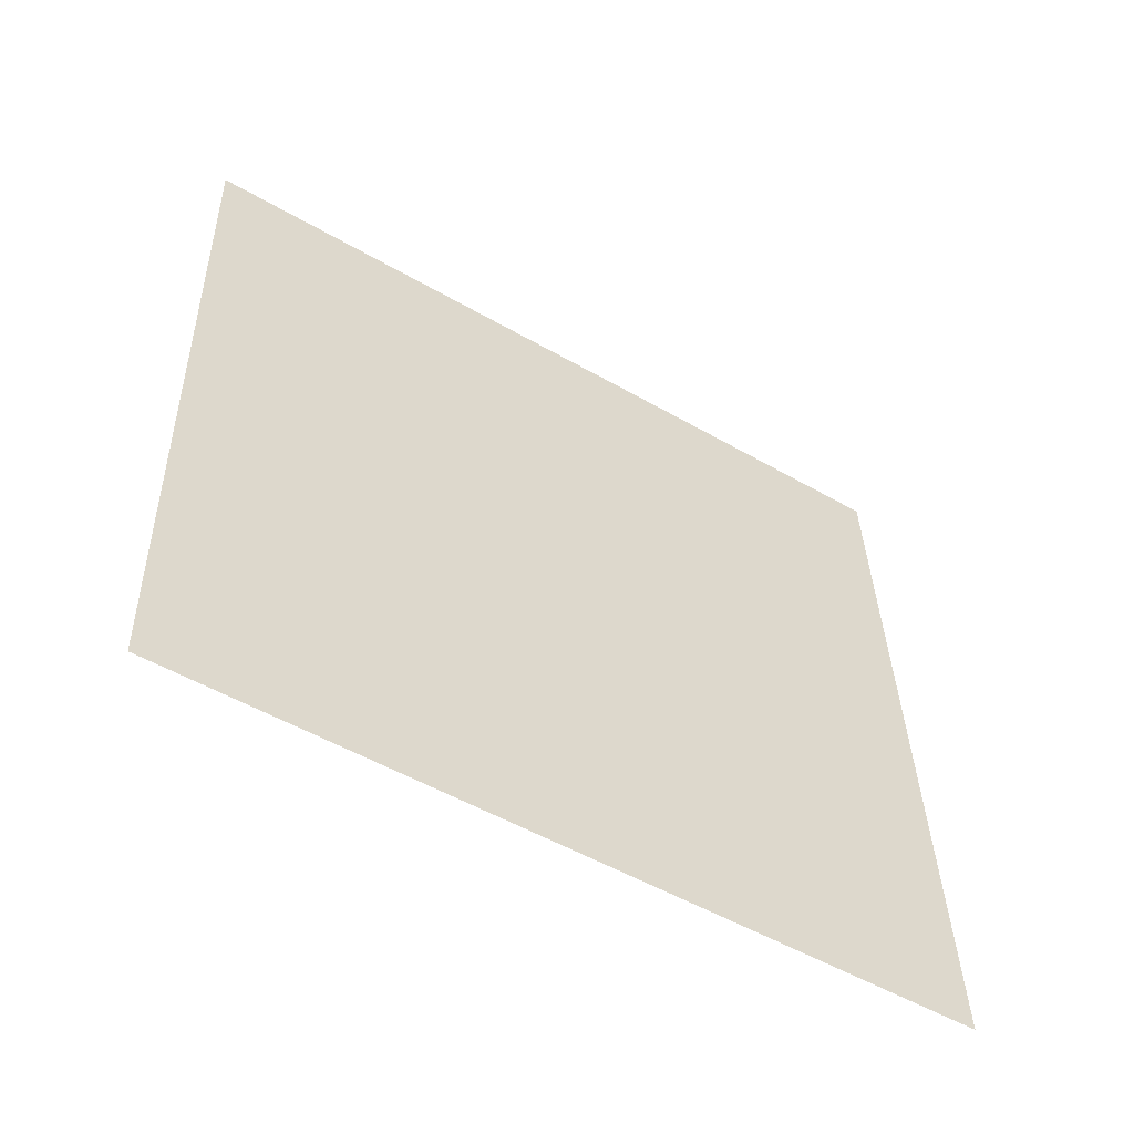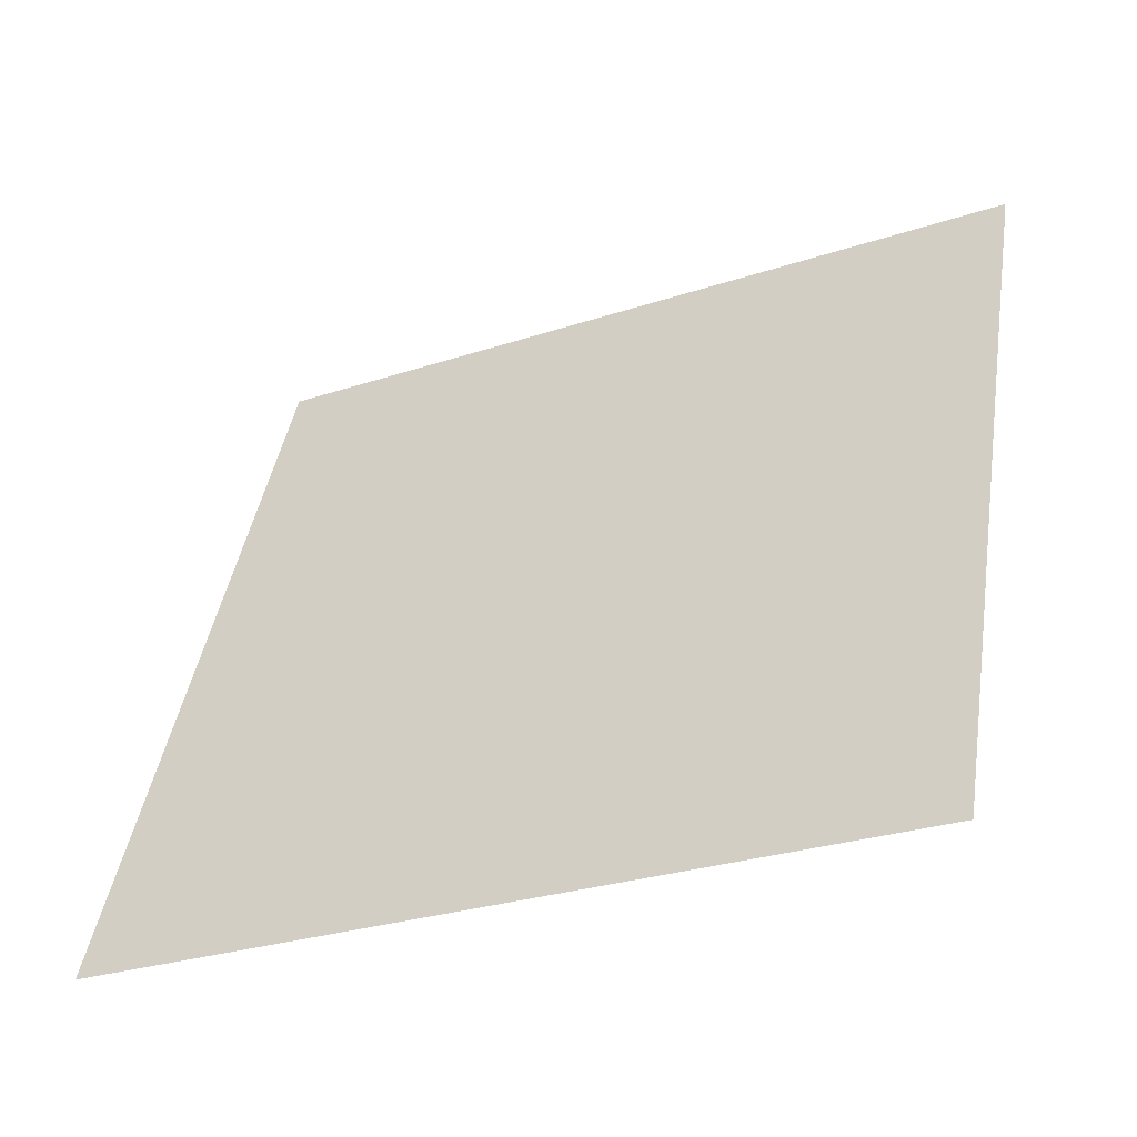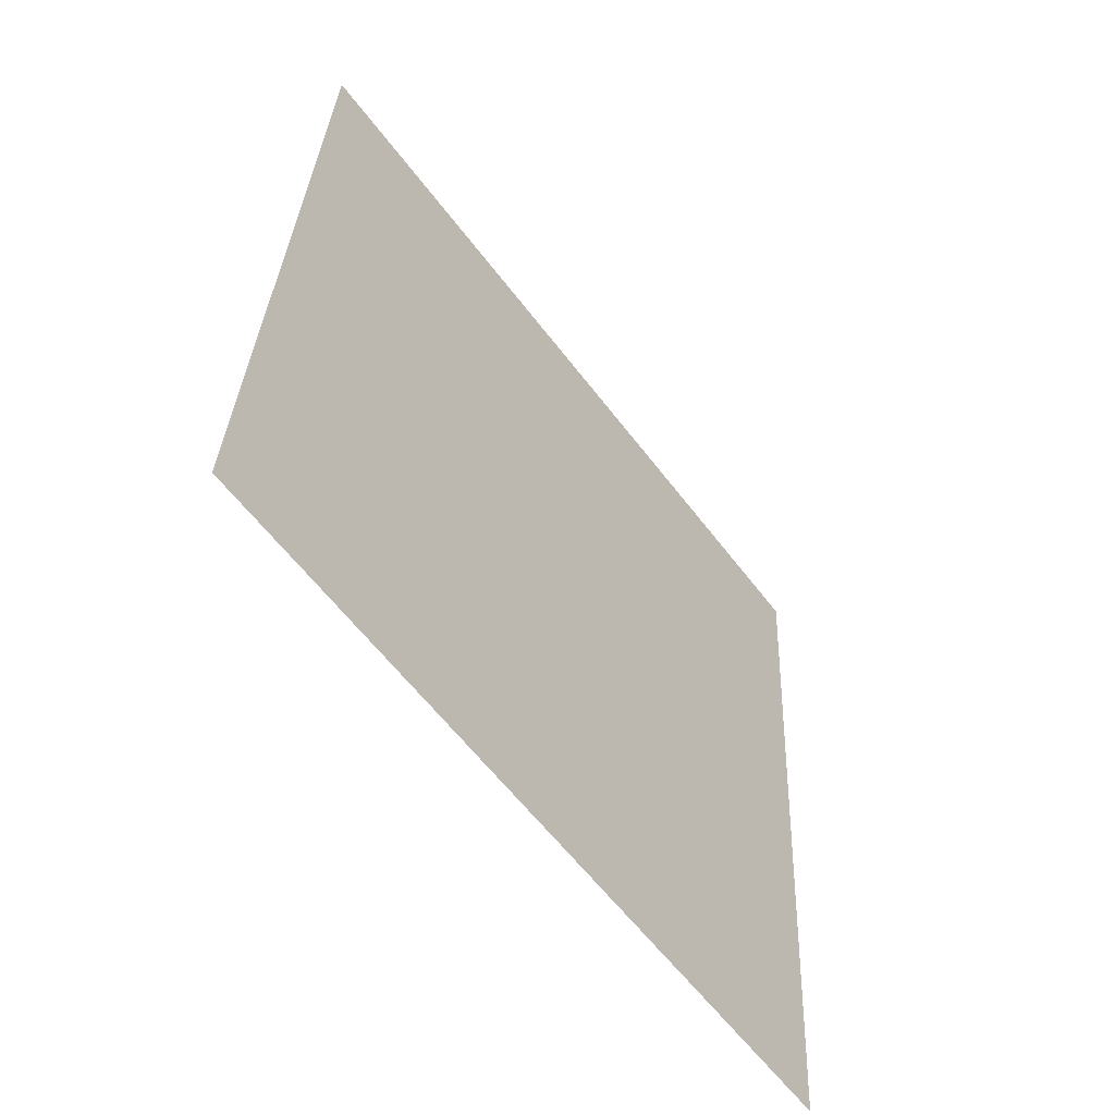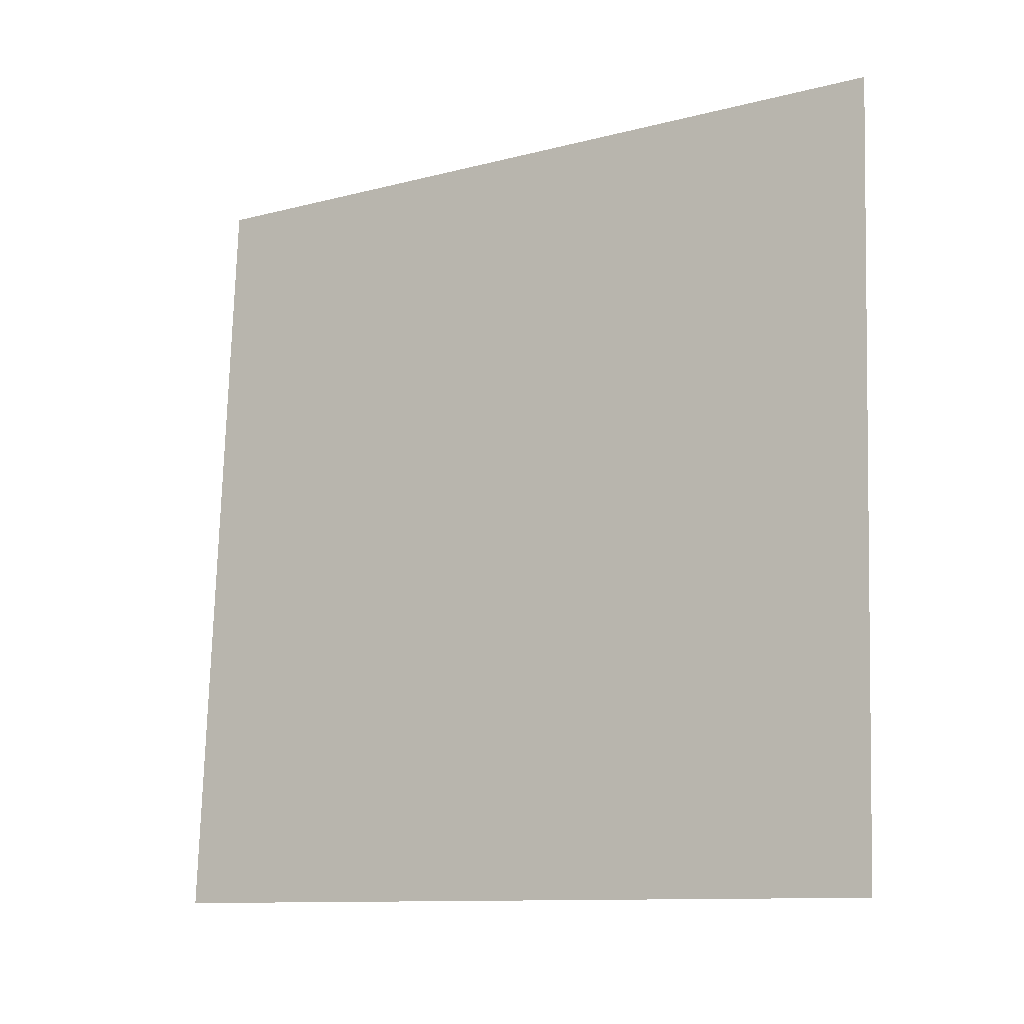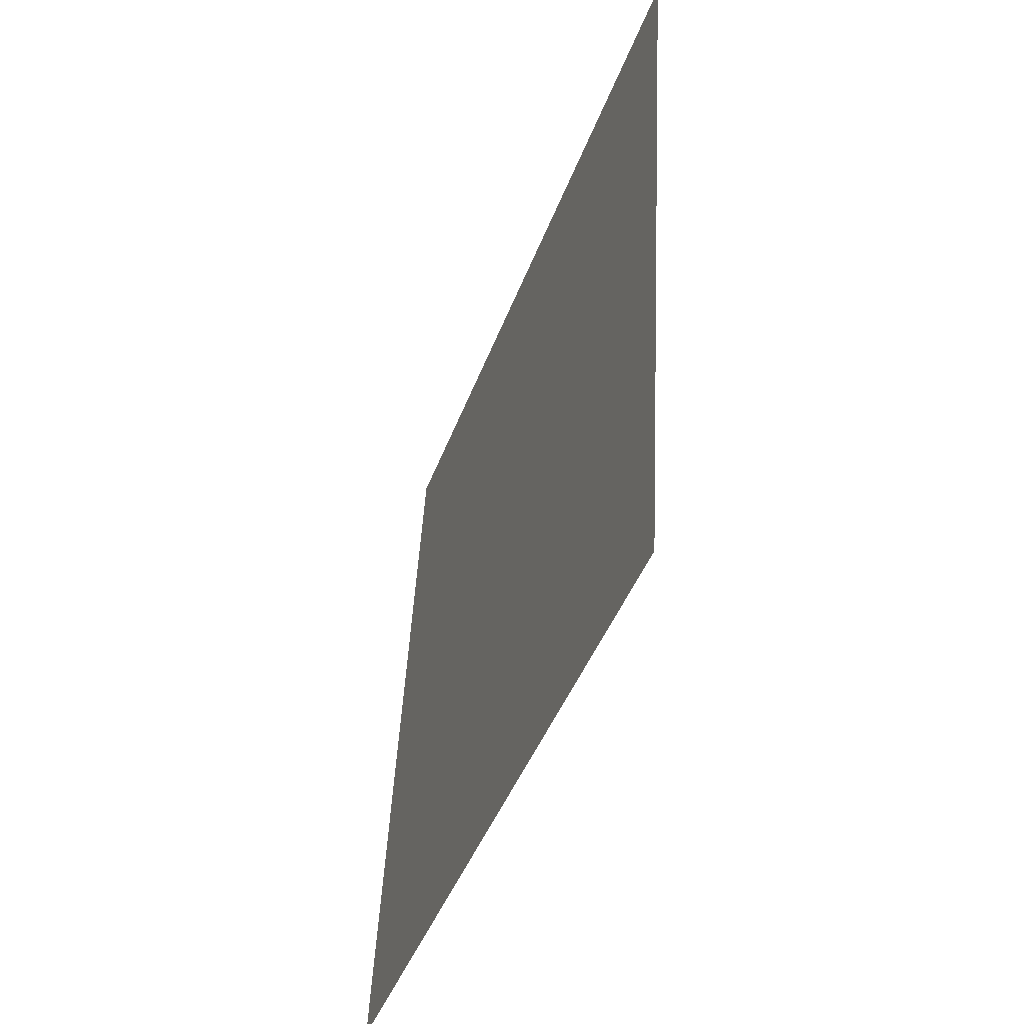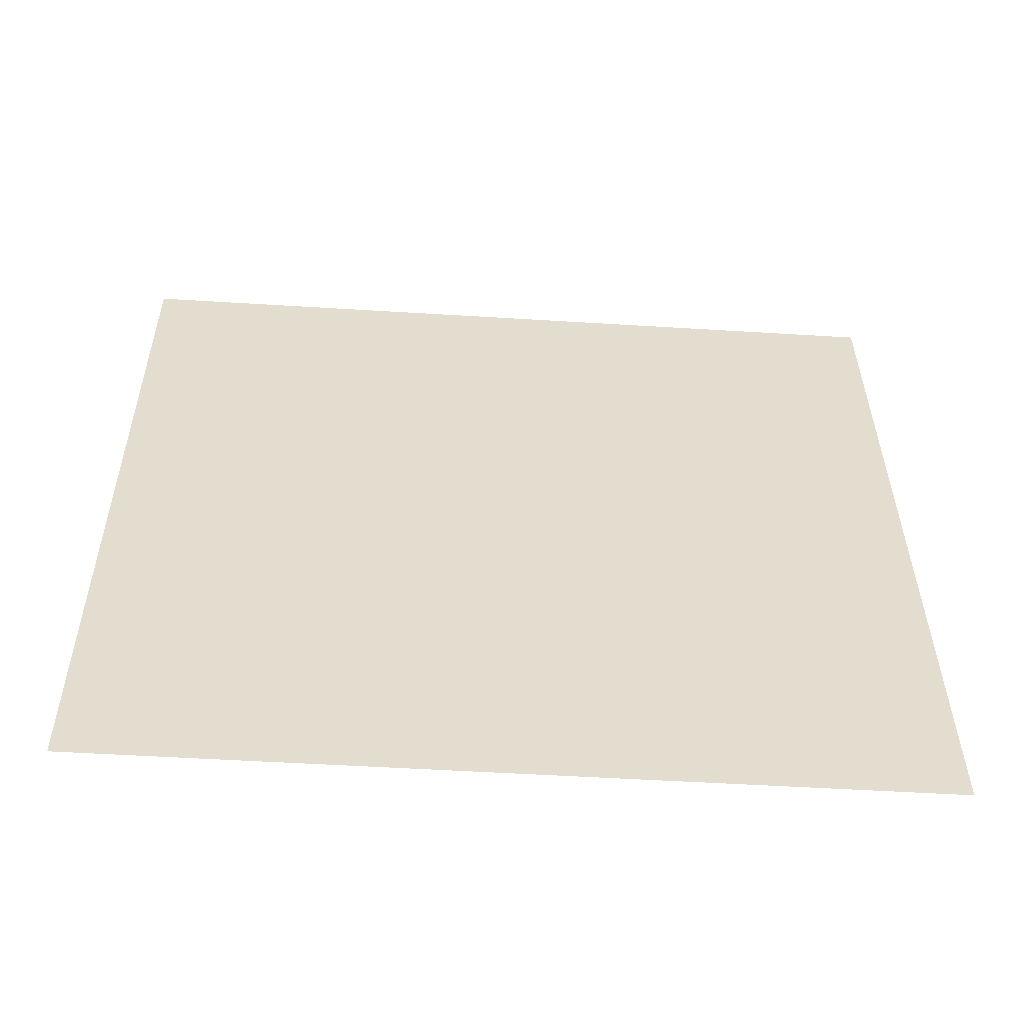
<metadata>
{"format":"obj","ext":"obj","renderer":"f3d","projection":"perspective","resolution":1024,"background":"white","views":[{"elev":-52.2,"azim":77.3,"up":"+Y"},{"elev":-30.5,"azim":-60.7,"up":"+Z"},{"elev":-59.7,"azim":-124.0,"up":"+Y"},{"elev":-11.2,"azim":142.0,"up":"+Y"},{"elev":-43.0,"azim":179.9,"up":"+Y"},{"elev":-36.6,"azim":-90.9,"up":"+Z"}]}
</metadata>
<code>
o Plane
v 0.2254 0.2856 -3.055
v -0.5378 0.2823 -5.252
v 0.1073 2.608 -3.017
v -0.656 2.605 -5.214
f 1 4 3
f 1 2 4

</code>
